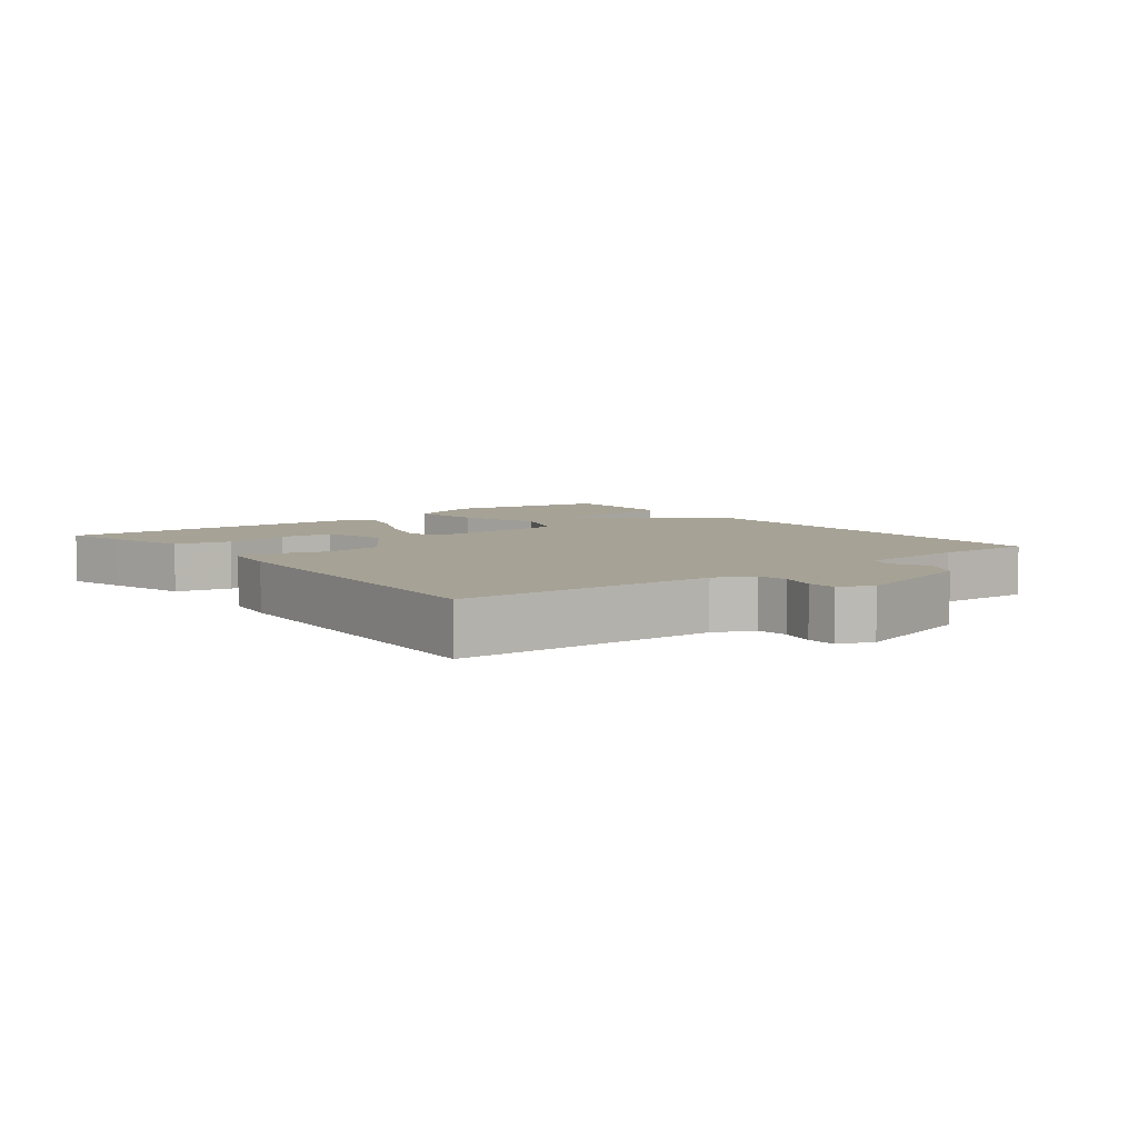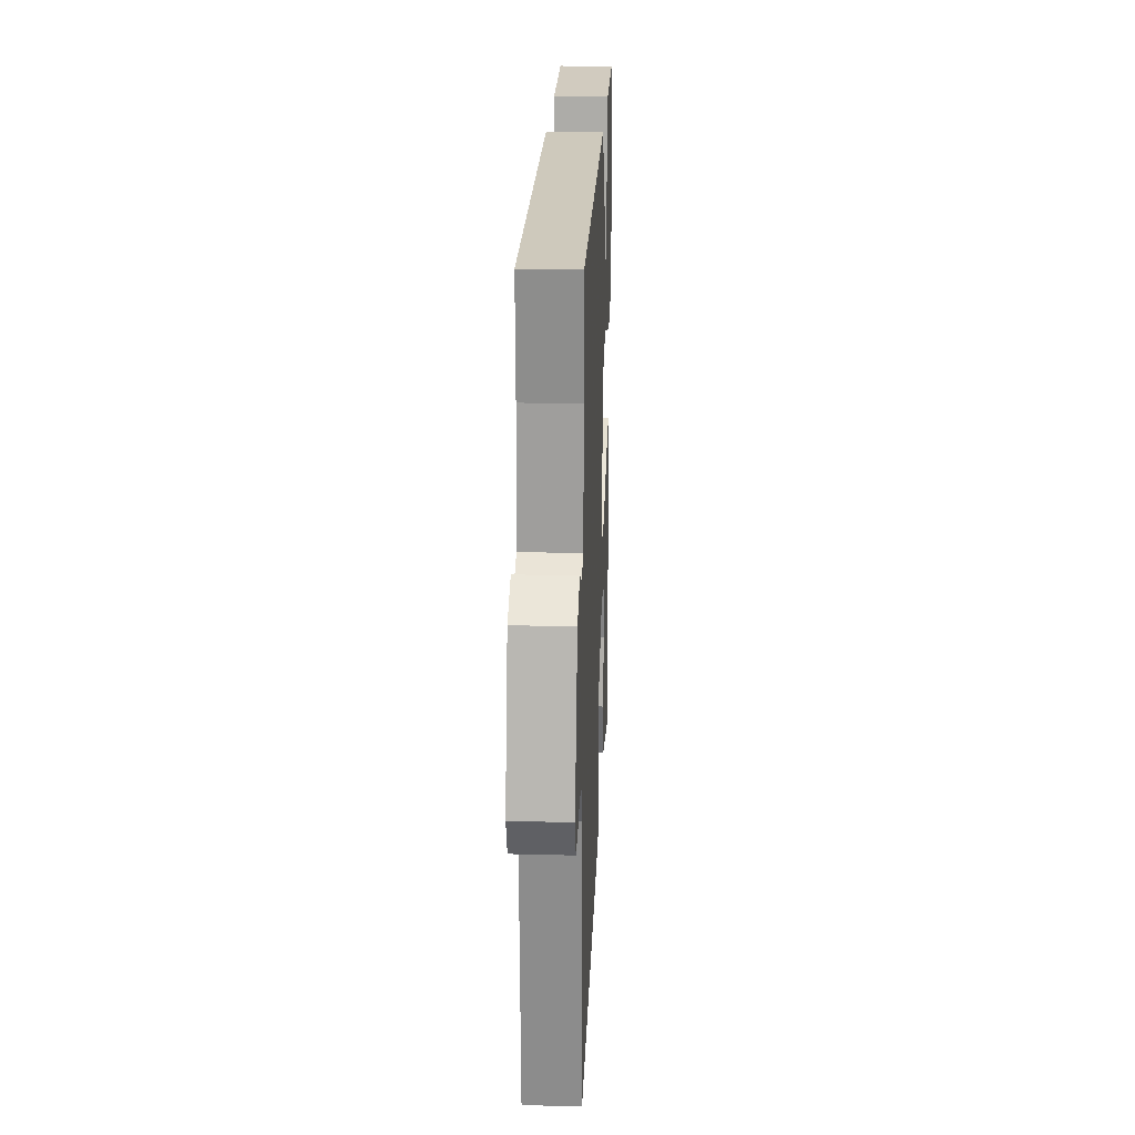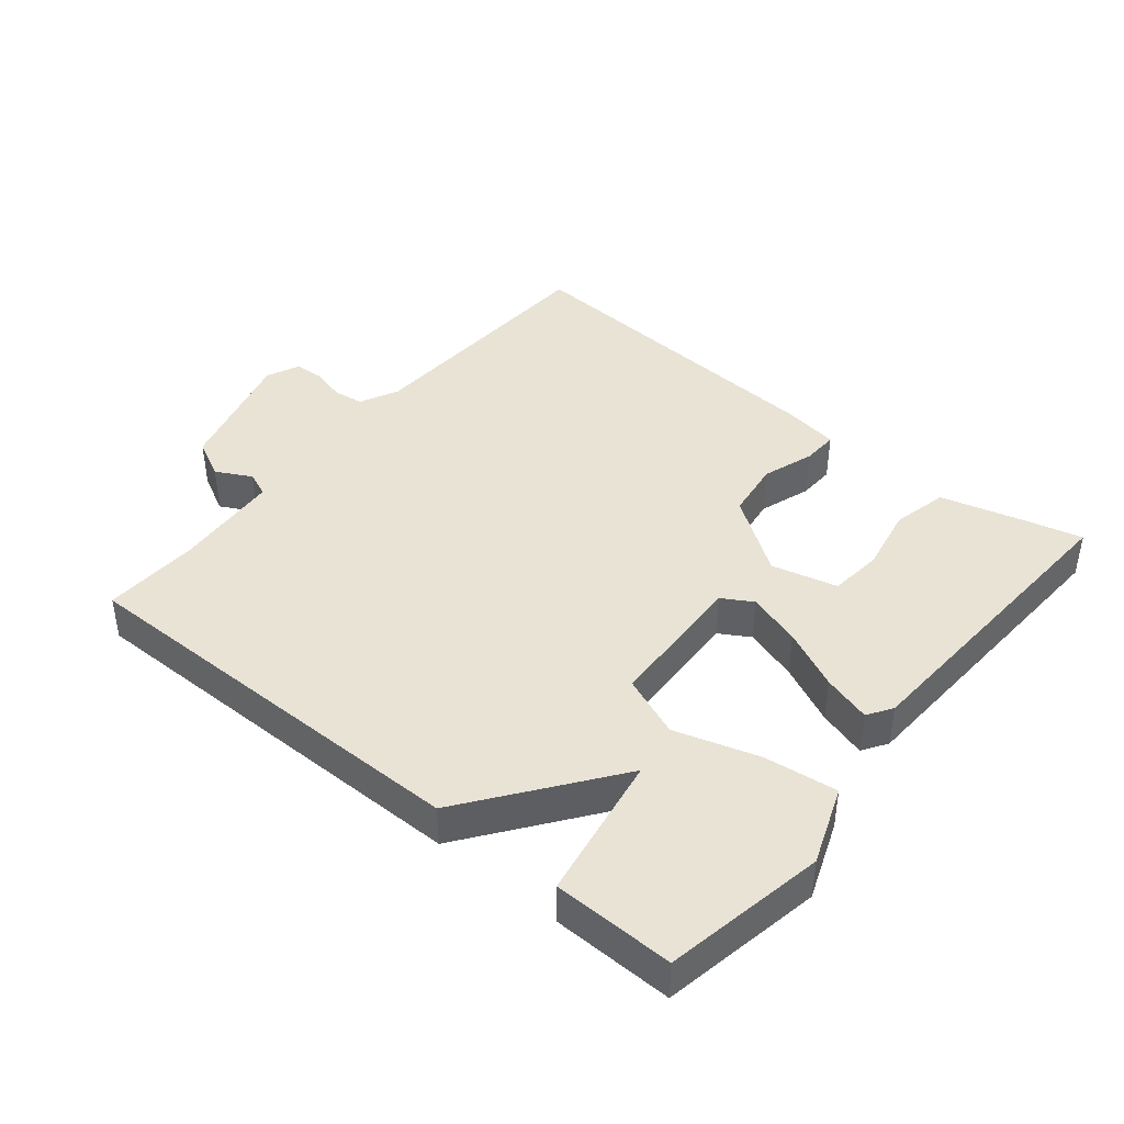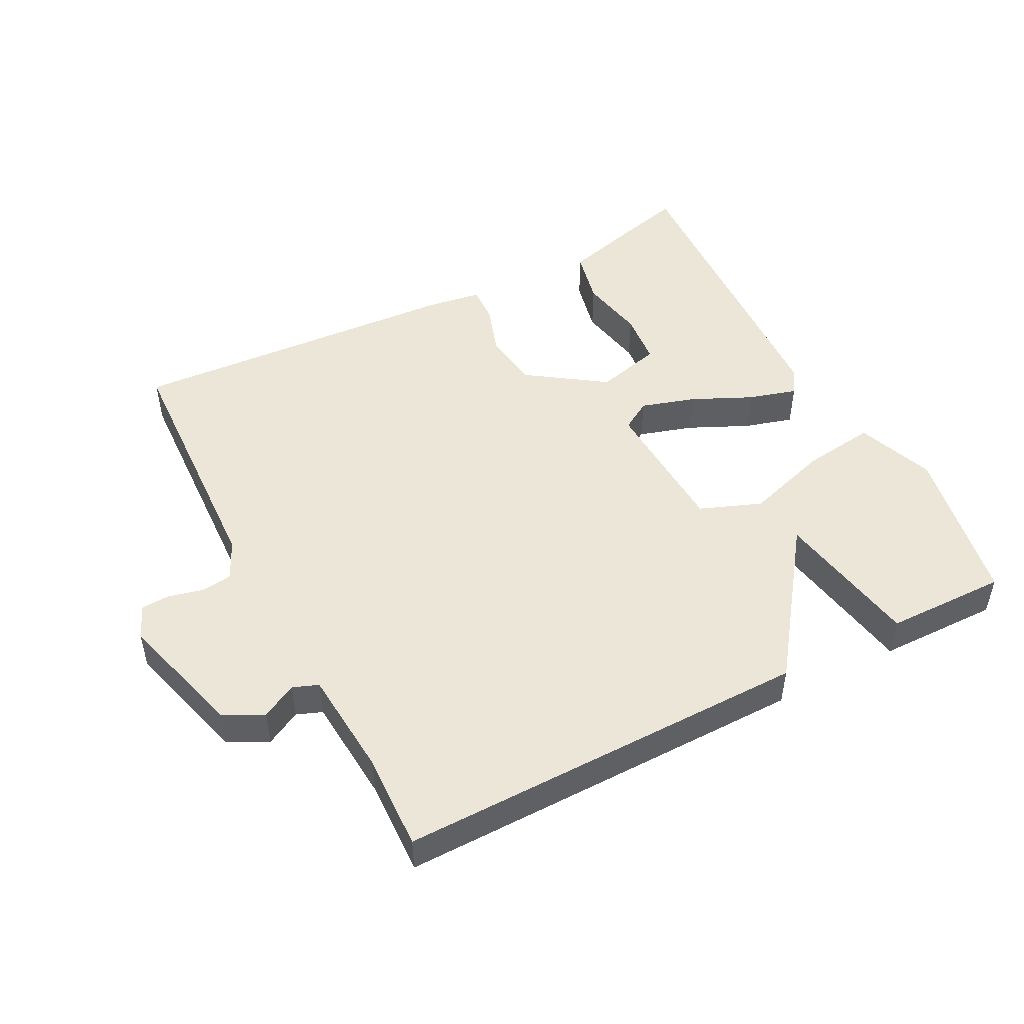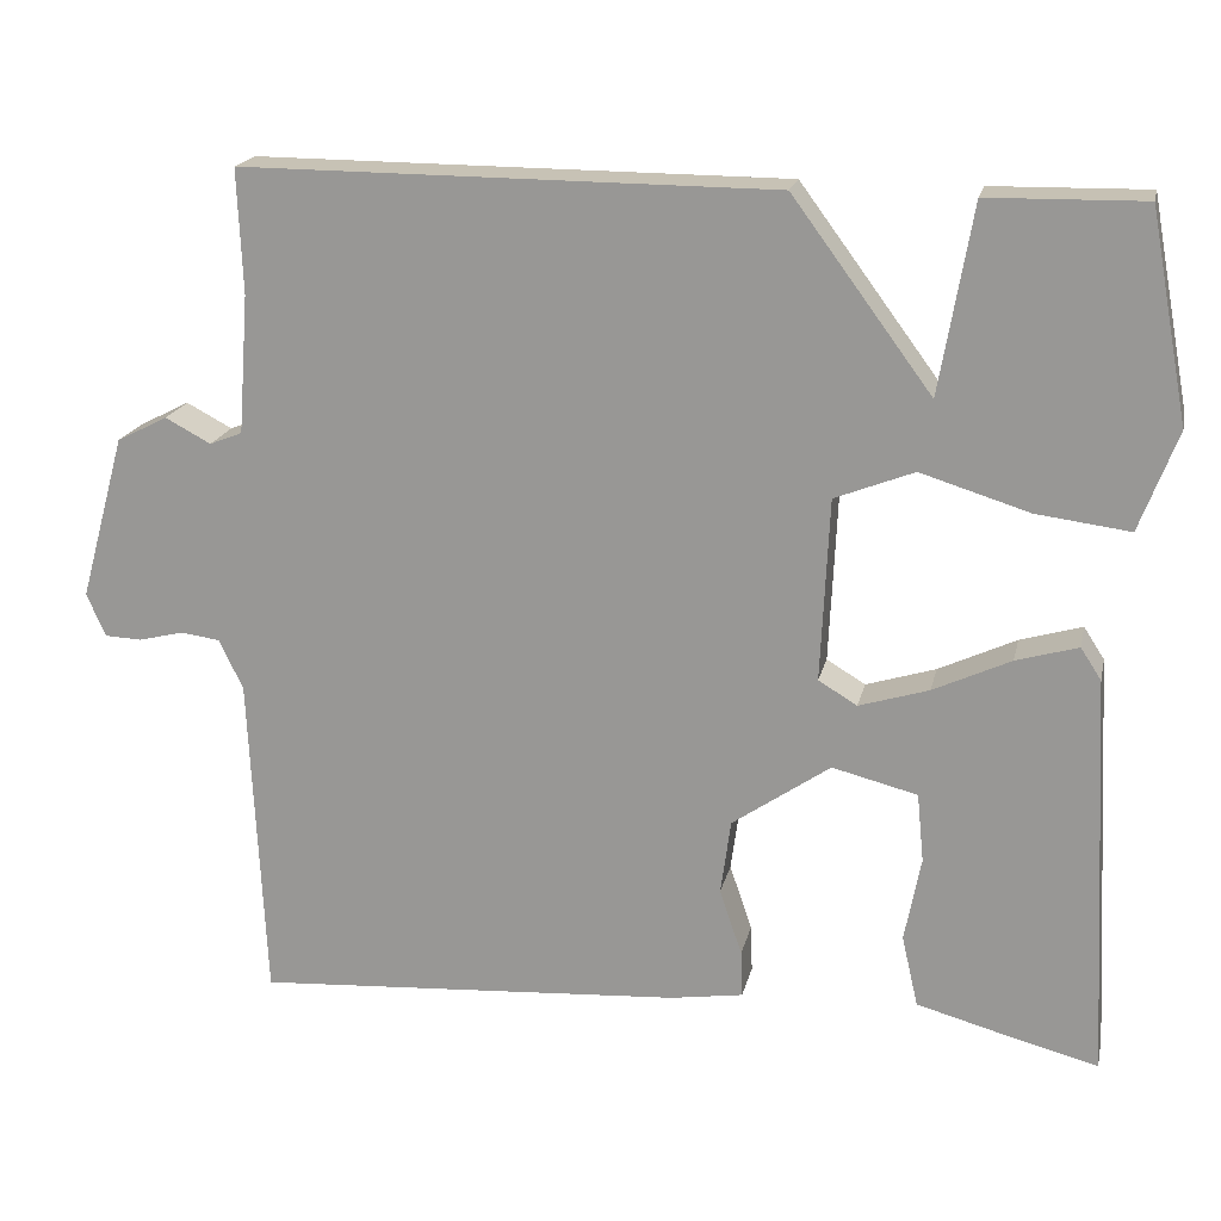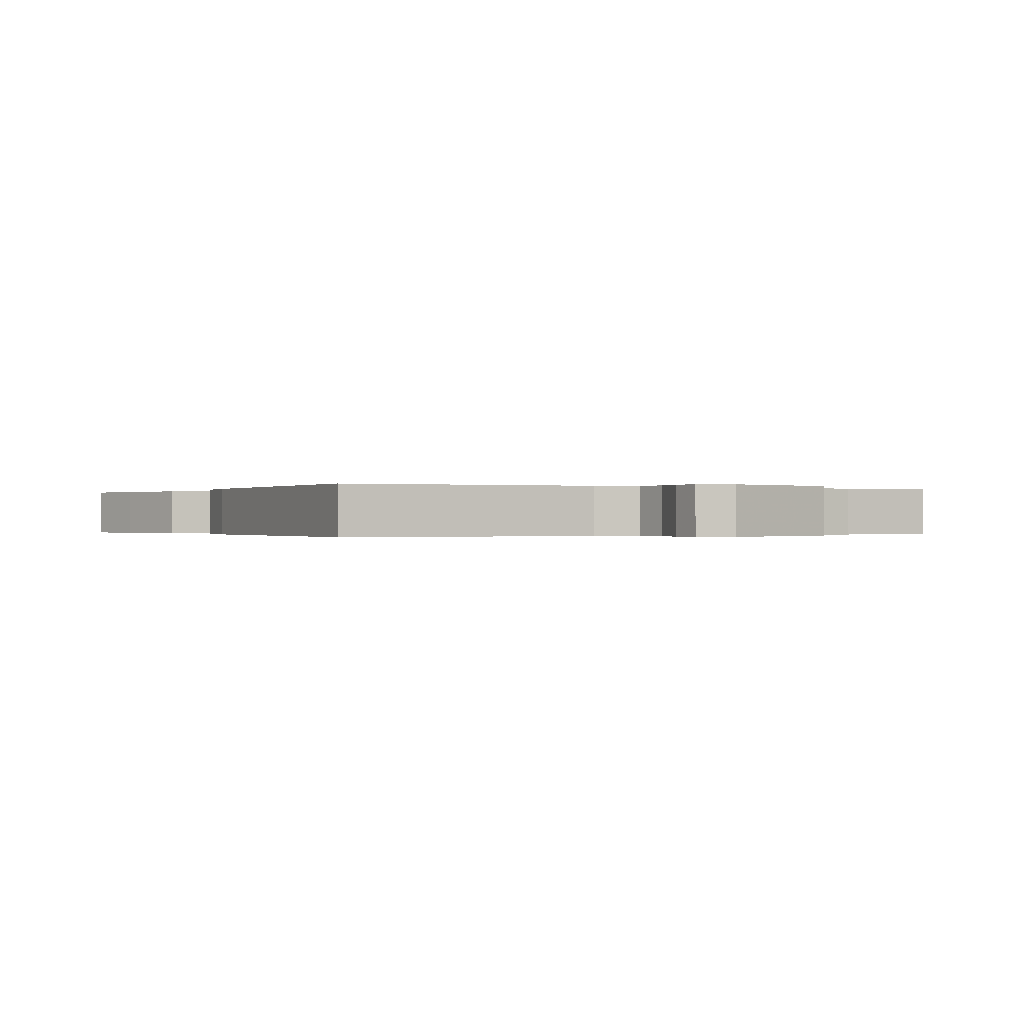
<metadata>
{"format":"obj","ext":"obj","renderer":"f3d","projection":"perspective","resolution":1024,"background":"white","views":[{"elev":6.3,"azim":-128.2,"up":"+Y"},{"elev":22.8,"azim":-87.5,"up":"+Z"},{"elev":42.1,"azim":39.5,"up":"+Y"},{"elev":49.1,"azim":-27.6,"up":"+Y"},{"elev":18.9,"azim":12.3,"up":"+Z"},{"elev":-0.2,"azim":-119.7,"up":"+Y"}]}
</metadata>
<code>
v -0.5 0.07 0.5
v 0.119 0.07 0.497
v 0.281 0.07 0.278
v 0.319 0.07 0.497
v 0.5 0.07 0.5
v 0.545 0.07 0.259
v 0.501 0.07 0.143
v 0.392 0.07 0.157
v 0.266 0.07 0.196
v 0.174 0.07 0.16
v 0.164 0.07 -0.053
v 0.209 0.07 -0.08
v 0.29 0.07 -0.055
v 0.38 0.07 -0.013
v 0.452 0.07 0.008
v 0.476 0.07 -0.029
v 0.5 0.07 -0.5
v 0.41 0.07 -0.477
v 0.289 0.07 -0.444
v 0.27 0.07 -0.361
v 0.289 0.07 -0.262
v 0.281 0.07 -0.182
v 0.182 0.07 -0.157
v 0.068 0.07 -0.236
v 0.056 0.07 -0.323
v 0.082 0.07 -0.4
v 0.084 0.07 -0.454
v 0 0.07 -0.467
v -0.5 0.07 -0.5
v -0.518 0.07 -0.117
v -0.546 0.07 -0.059
v -0.592 0.07 -0.053
v -0.644 0.07 -0.066
v -0.687 0.07 -0.064
v -0.709 0.07 -0.014
v -0.656 0.07 0.178
v -0.597 0.07 0.208
v -0.544 0.07 0.18
v -0.506 0.07 0.195
v -0.494 0.07 0.356
v -0.5 0 0.5
v 0.119 0 0.497
v 0.281 0 0.278
v 0.319 0 0.497
v 0.5 0 0.5
v 0.545 0 0.259
v 0.501 0 0.143
v 0.392 0 0.157
v 0.266 0 0.196
v 0.174 0 0.16
v 0.164 0 -0.053
v 0.209 0 -0.08
v 0.29 0 -0.055
v 0.38 0 -0.013
v 0.452 0 0.008
v 0.476 0 -0.029
v 0.5 0 -0.5
v 0.41 0 -0.477
v 0.289 0 -0.444
v 0.27 0 -0.361
v 0.289 0 -0.262
v 0.281 0 -0.182
v 0.182 0 -0.157
v 0.068 0 -0.236
v 0.056 0 -0.323
v 0.082 0 -0.4
v 0.084 0 -0.454
v 0 0 -0.467
v -0.5 0 -0.5
v -0.518 0 -0.117
v -0.546 0 -0.059
v -0.592 0 -0.053
v -0.644 0 -0.066
v -0.687 0 -0.064
v -0.709 0 -0.014
v -0.656 0 0.178
v -0.597 0 0.208
v -0.544 0 0.18
v -0.506 0 0.195
v -0.494 0 0.356
f 36 37 38
f 35 36 38
f 34 35 38
f 33 34 38
f 32 33 38
f 31 32 38 39
f 30 31 39
f 30 39 40
f 29 30 40
f 28 29 40
f 27 28 40
f 26 27 40
f 25 26 40
f 19 20 21
f 18 19 21
f 17 18 21
f 16 17 21
f 15 16 21
f 14 15 21
f 13 14 21 22
f 12 13 22 23
f 7 8 9
f 6 7 9
f 5 6 9
f 5 9 10
f 3 4 5
f 3 5 10
f 2 3 10
f 40 1 2
f 25 40 2
f 24 25 2
f 11 12 23 24
f 2 10 11 24
f 78 77 76
f 78 76 75
f 78 75 74
f 78 74 73
f 78 73 72
f 79 78 72 71
f 79 71 70
f 80 79 70
f 80 70 69
f 80 69 68
f 80 68 67
f 80 67 66
f 80 66 65
f 61 60 59
f 61 59 58
f 61 58 57
f 61 57 56
f 61 56 55
f 61 55 54
f 62 61 54 53
f 63 62 53 52
f 49 48 47
f 49 47 46
f 49 46 45
f 50 49 45
f 45 44 43
f 50 45 43
f 50 43 42
f 42 41 80
f 42 80 65
f 42 65 64
f 64 63 52 51
f 64 51 50 42
f 1 41 42 2
f 2 42 43 3
f 3 43 44 4
f 4 44 45 5
f 5 45 46 6
f 6 46 47 7
f 7 47 48 8
f 8 48 49 9
f 9 49 50 10
f 10 50 51 11
f 11 51 52 12
f 12 52 53 13
f 13 53 54 14
f 14 54 55 15
f 15 55 56 16
f 16 56 57 17
f 17 57 58 18
f 18 58 59 19
f 19 59 60 20
f 20 60 61 21
f 21 61 62 22
f 22 62 63 23
f 23 63 64 24
f 24 64 65 25
f 25 65 66 26
f 26 66 67 27
f 27 67 68 28
f 28 68 69 29
f 29 69 70 30
f 30 70 71 31
f 31 71 72 32
f 32 72 73 33
f 33 73 74 34
f 34 74 75 35
f 35 75 76 36
f 36 76 77 37
f 37 77 78 38
f 38 78 79 39
f 39 79 80 40
f 40 80 41 1

</code>
